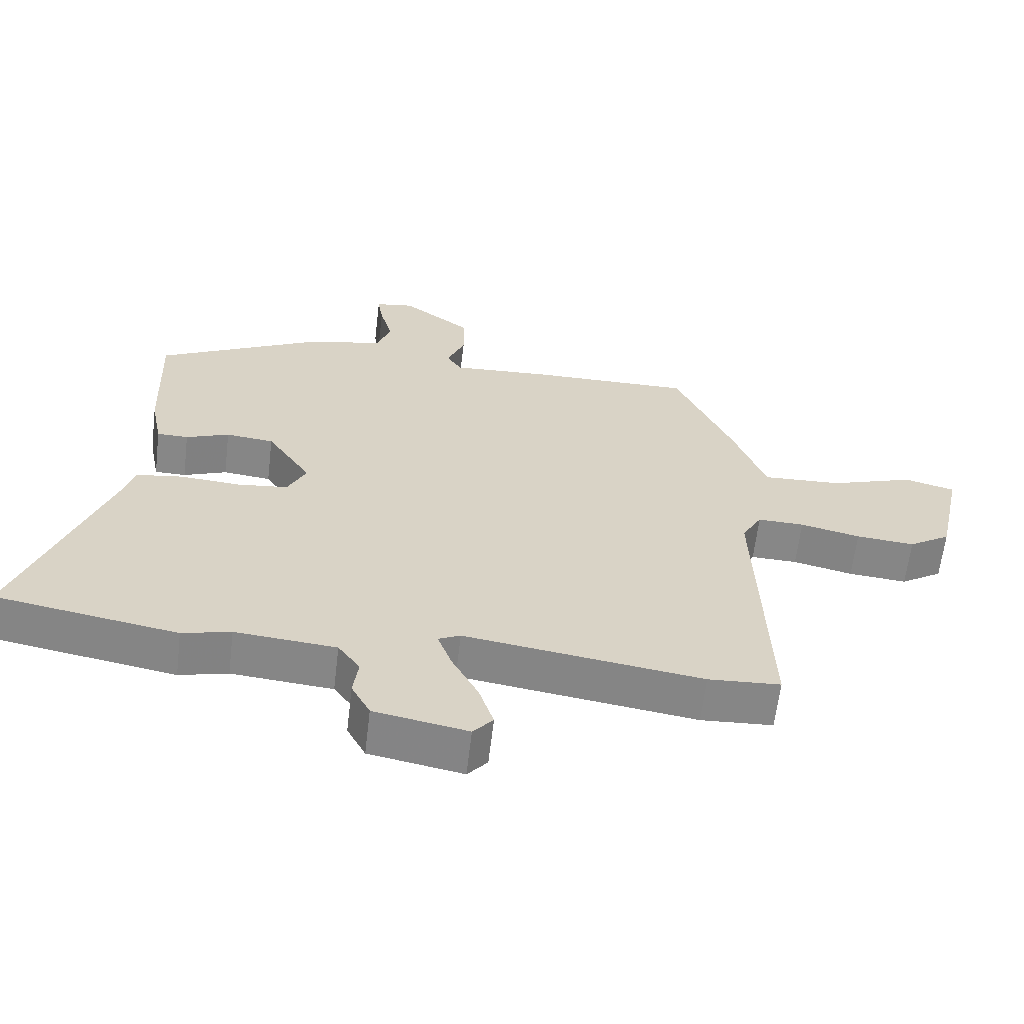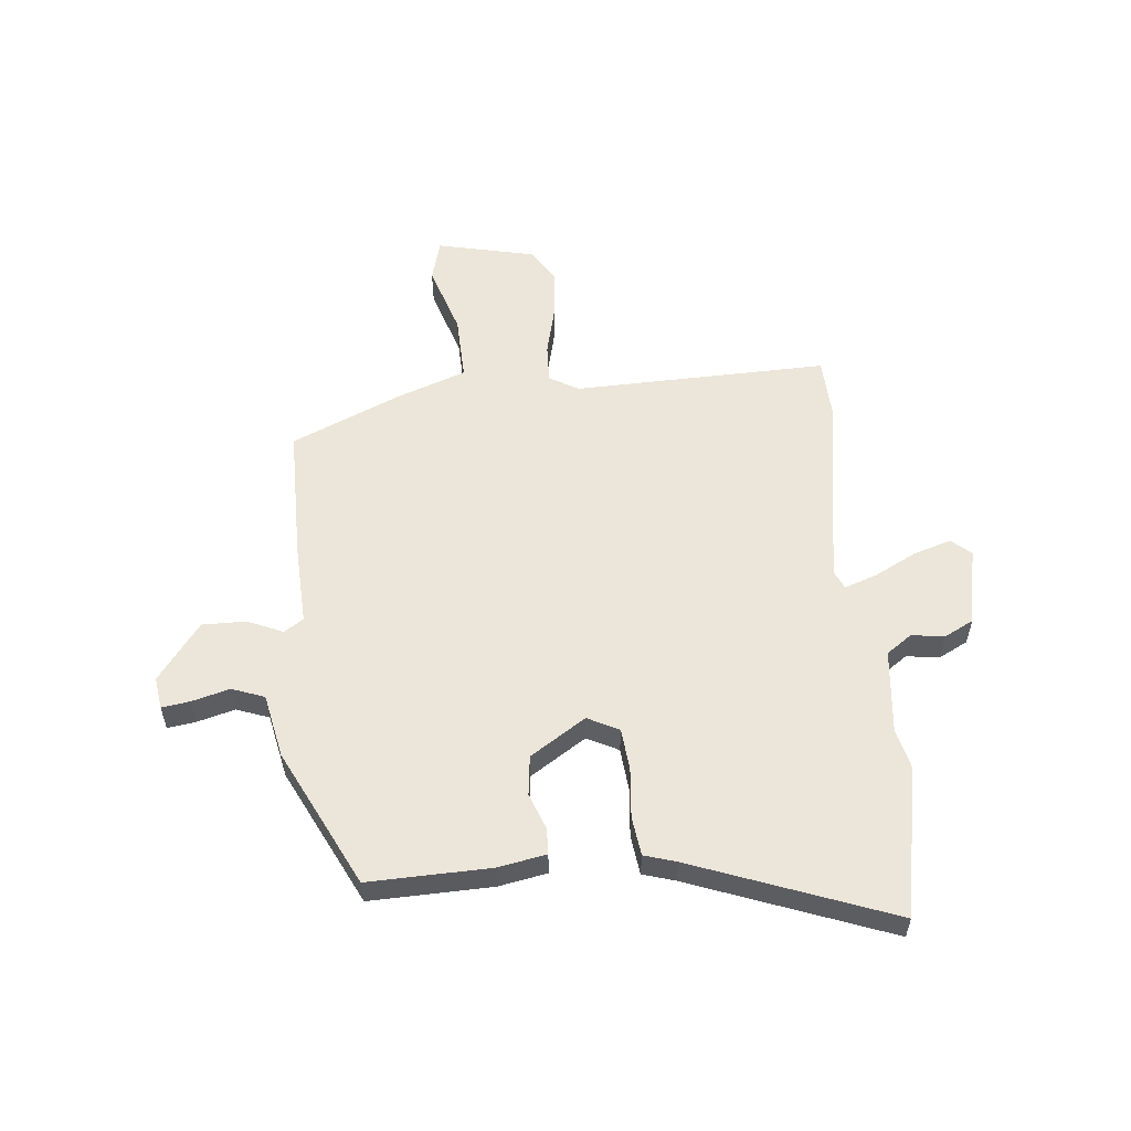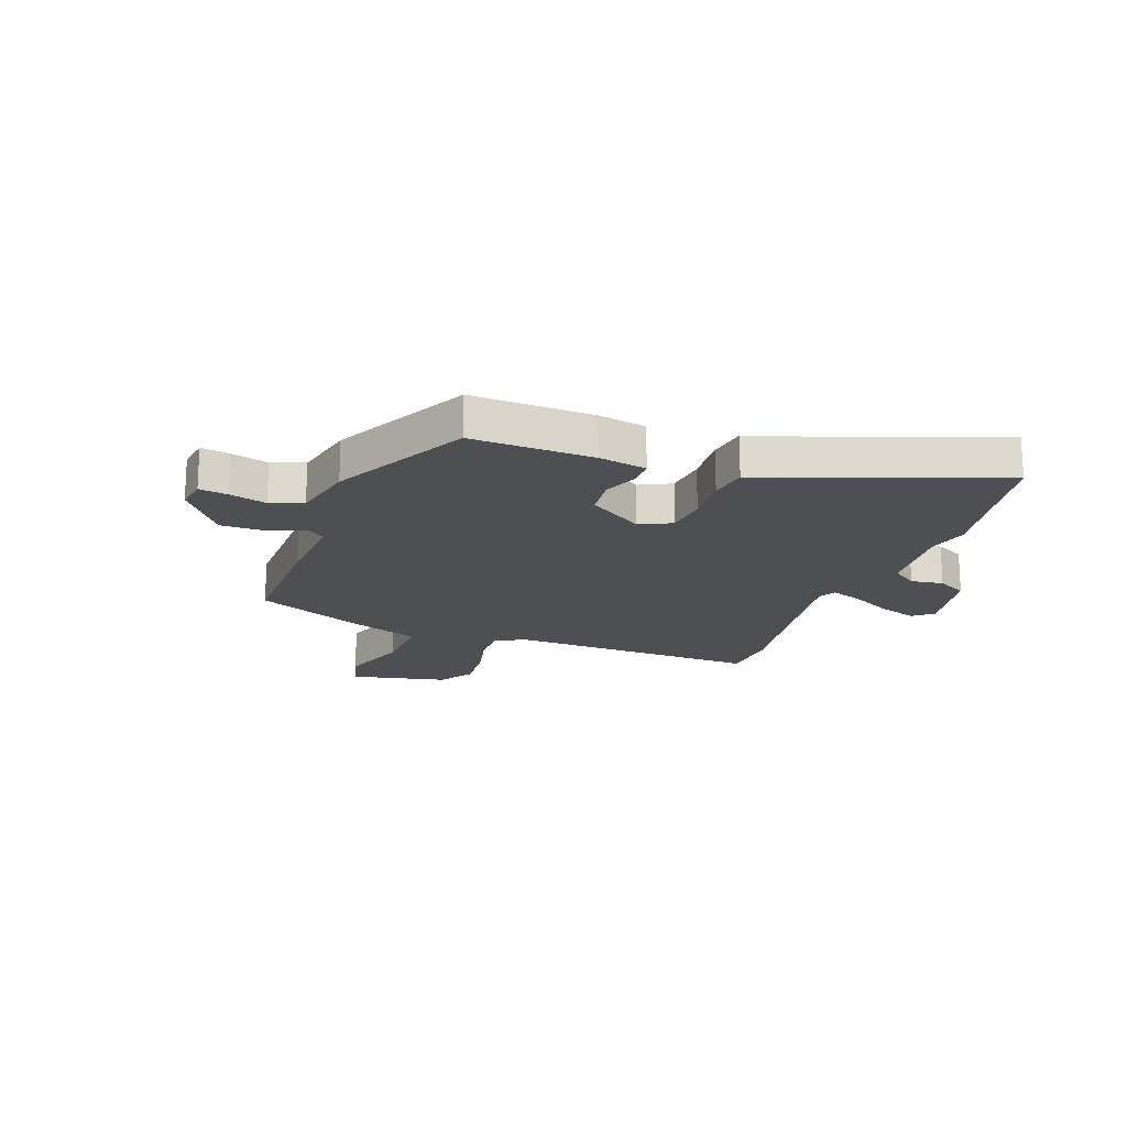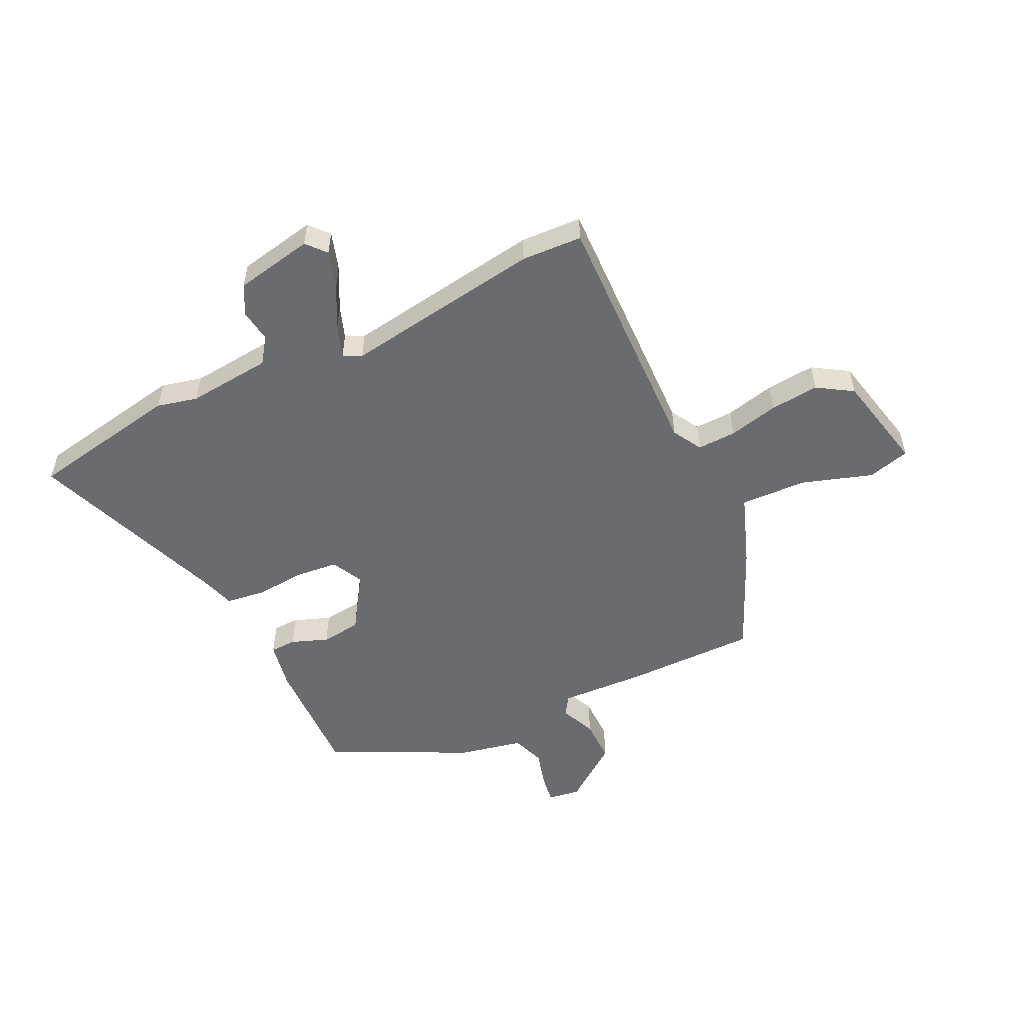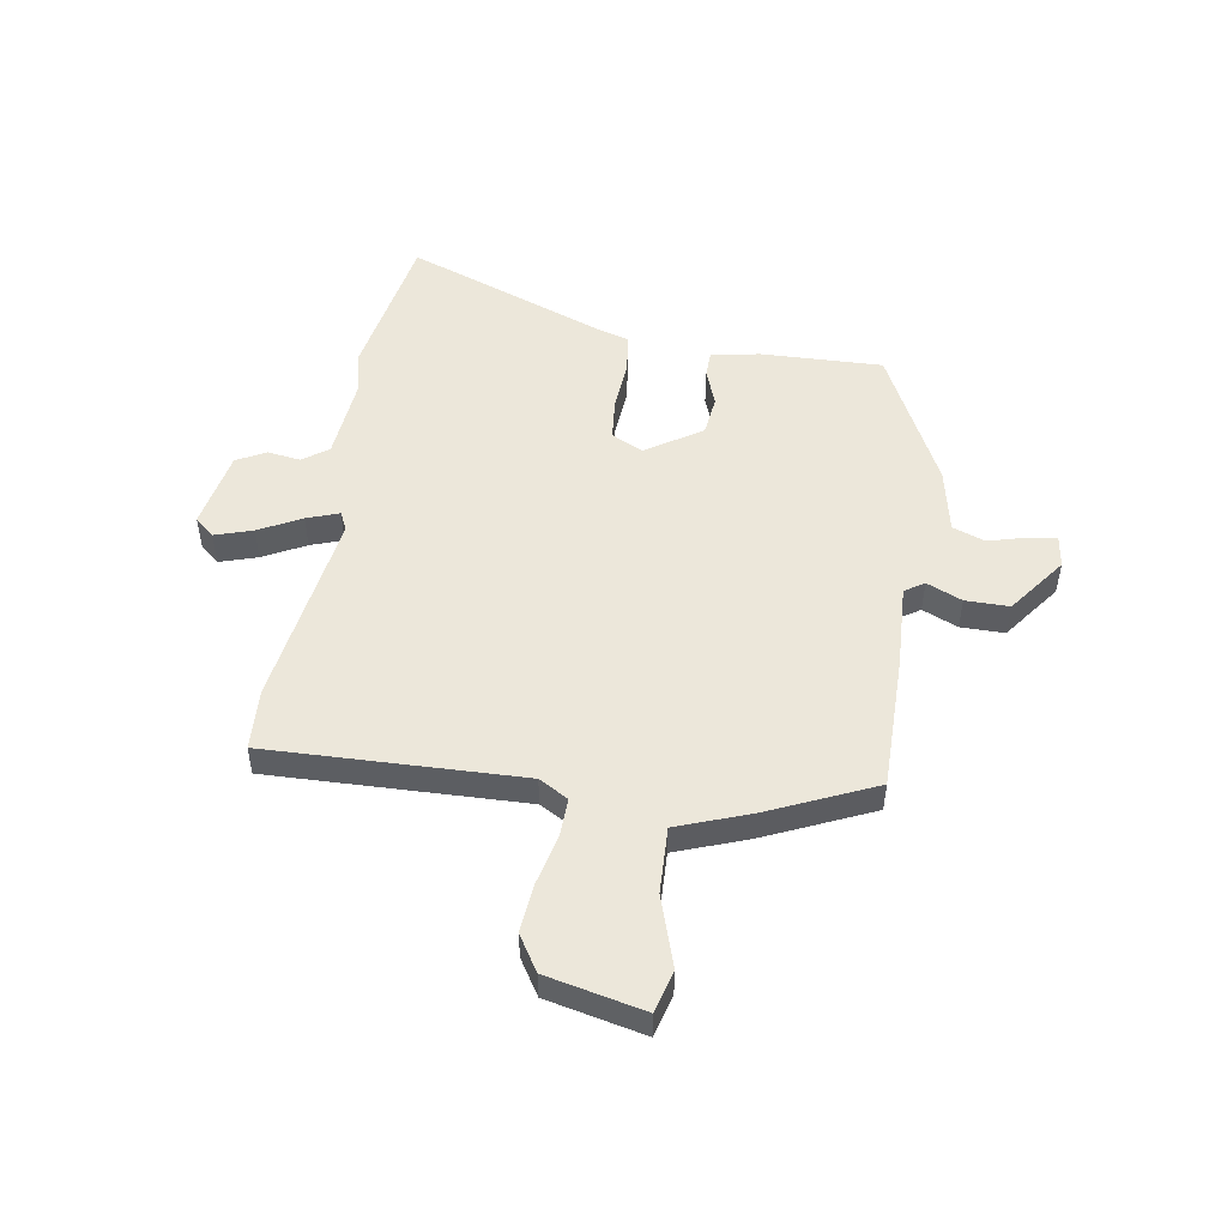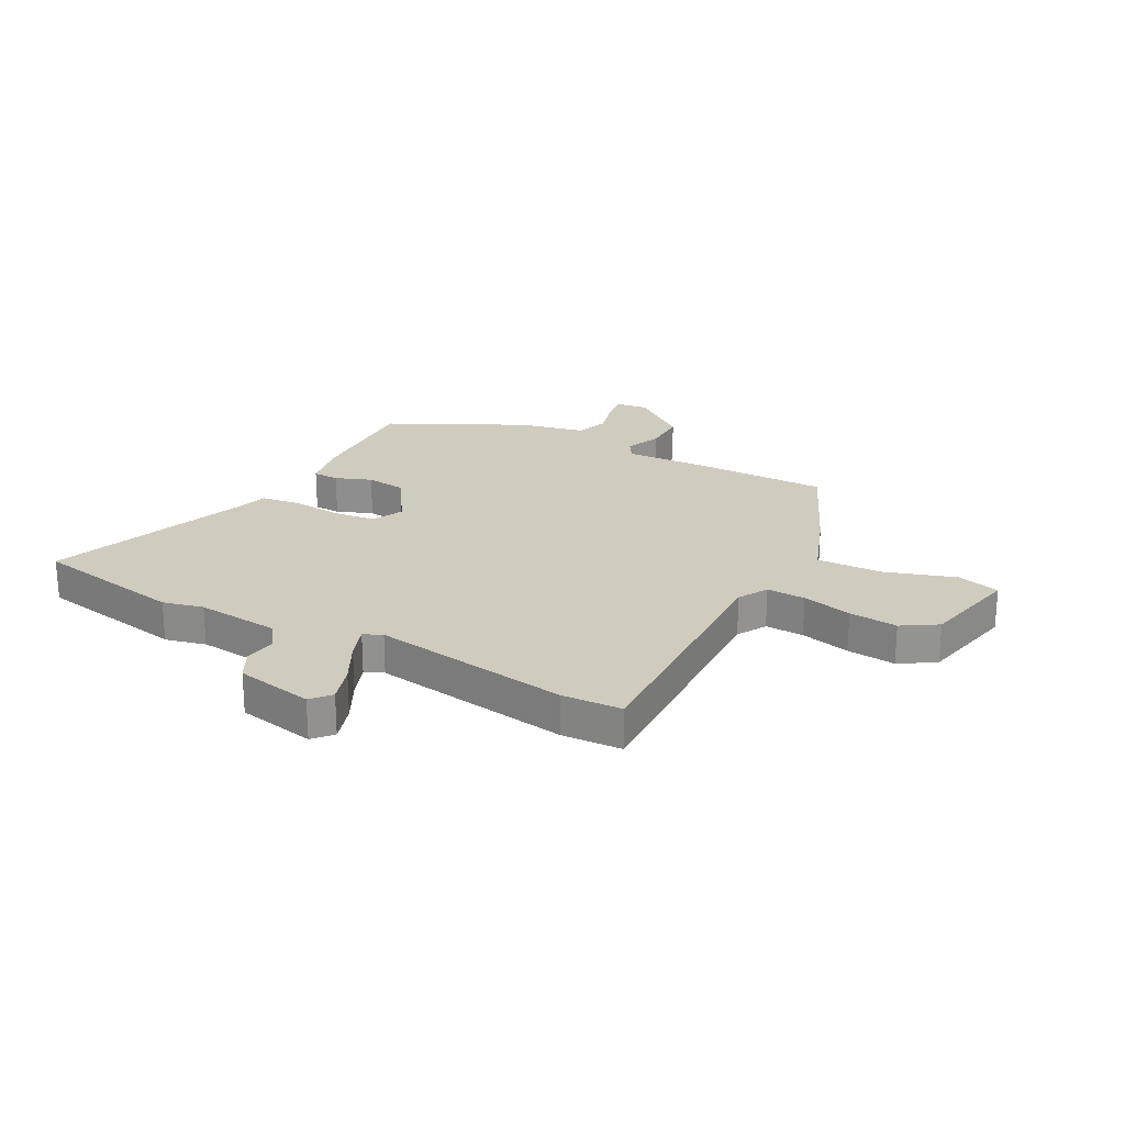
<metadata>
{"format":"obj","ext":"obj","renderer":"f3d","projection":"perspective","resolution":1024,"background":"white","views":[{"elev":-62.3,"azim":173.3,"up":"+Z"},{"elev":56.1,"azim":85.1,"up":"+Y"},{"elev":-18.2,"azim":69.8,"up":"+Y"},{"elev":-53.3,"azim":-153.9,"up":"+Y"},{"elev":51.0,"azim":-80.6,"up":"+Y"},{"elev":23.7,"azim":-151.5,"up":"+Y"}]}
</metadata>
<code>
v -0.409 0.07 0.494
v -0.169 0.07 0.492
v -0.018 0.07 0.484
v 0.005 0.07 0.519
v -0.022 0.07 0.583
v -0.022 0.07 0.662
v 0.082 0.07 0.739
v 0.14 0.07 0.73
v 0.132 0.07 0.679
v 0.113 0.07 0.611
v 0.134 0.07 0.552
v 0.25 0.07 0.527
v 0.497 0.07 0.402
v 0.489 0.07 0.182
v 0.472 0.07 0.095
v 0.425 0.07 0.094
v 0.36 0.07 0.119
v 0.288 0.07 0.111
v 0.222 0.07 0.011
v 0.25 0.07 -0.046
v 0.326 0.07 -0.054
v 0.416 0.07 -0.047
v 0.487 0.07 -0.057
v 0.504 0.07 -0.115
v 0.636 0.07 -0.476
v 0.363 0.07 -0.525
v 0.29 0.07 -0.507
v 0.138 0.07 -0.521
v 0.105 0.07 -0.567
v 0.113 0.07 -0.626
v 0.085 0.07 -0.679
v -0.056 0.07 -0.706
v -0.086 0.07 -0.671
v -0.064 0.07 -0.603
v -0.024 0.07 -0.527
v -0.003 0.07 -0.469
v -0.036 0.07 -0.453
v -0.394 0.07 -0.506
v -0.503 0.07 -0.5
v -0.487 0.07 -0.04
v -0.517 0.07 0.013
v -0.587 0.07 0.011
v -0.677 0.07 -0.01
v -0.765 0.07 -0.018
v -0.828 0.07 0.022
v -0.866 0.07 0.199
v -0.79 0.07 0.219
v -0.663 0.07 0.177
v -0.544 0.07 0.172
v -0.496 0.07 0.301
v -0.409 0 0.494
v -0.169 0 0.492
v -0.018 0 0.484
v 0.005 0 0.519
v -0.022 0 0.583
v -0.022 0 0.662
v 0.082 0 0.739
v 0.14 0 0.73
v 0.132 0 0.679
v 0.113 0 0.611
v 0.134 0 0.552
v 0.25 0 0.527
v 0.497 0 0.402
v 0.489 0 0.182
v 0.472 0 0.095
v 0.425 0 0.094
v 0.36 0 0.119
v 0.288 0 0.111
v 0.222 0 0.011
v 0.25 0 -0.046
v 0.326 0 -0.054
v 0.416 0 -0.047
v 0.487 0 -0.057
v 0.504 0 -0.115
v 0.636 0 -0.476
v 0.363 0 -0.525
v 0.29 0 -0.507
v 0.138 0 -0.521
v 0.105 0 -0.567
v 0.113 0 -0.626
v 0.085 0 -0.679
v -0.056 0 -0.706
v -0.086 0 -0.671
v -0.064 0 -0.603
v -0.024 0 -0.527
v -0.003 0 -0.469
v -0.036 0 -0.453
v -0.394 0 -0.506
v -0.503 0 -0.5
v -0.487 0 -0.04
v -0.517 0 0.013
v -0.587 0 0.011
v -0.677 0 -0.01
v -0.765 0 -0.018
v -0.828 0 0.022
v -0.866 0 0.199
v -0.79 0 0.219
v -0.663 0 0.177
v -0.544 0 0.172
v -0.496 0 0.301
f 49 50 1 2
f 45 46 47 48
f 45 48 49
f 42 43 44 45
f 41 42 45 49
f 40 41 49 2
f 37 38 39 40
f 36 37 40 2
f 32 33 34 35
f 32 35 36
f 29 30 31 32
f 28 29 32 36
f 27 28 36 2
f 24 25 26 27
f 21 22 23 24
f 20 21 24 27
f 19 20 27 2
f 14 15 16 17
f 14 17 18
f 11 12 13 14
f 11 14 18
f 10 11 18 19
f 8 9 10
f 7 8 10
f 4 5 6 7
f 4 7 10 19
f 19 2 3
f 3 4 19
f 52 51 100 99
f 98 97 96 95
f 99 98 95
f 95 94 93 92
f 99 95 92 91
f 52 99 91 90
f 90 89 88 87
f 52 90 87 86
f 85 84 83 82
f 86 85 82
f 82 81 80 79
f 86 82 79 78
f 52 86 78 77
f 77 76 75 74
f 74 73 72 71
f 77 74 71 70
f 52 77 70 69
f 67 66 65 64
f 68 67 64
f 64 63 62 61
f 68 64 61
f 69 68 61 60
f 60 59 58
f 60 58 57
f 57 56 55 54
f 69 60 57 54
f 53 52 69
f 69 54 53
f 1 51 52 2
f 2 52 53 3
f 3 53 54 4
f 4 54 55 5
f 5 55 56 6
f 6 56 57 7
f 7 57 58 8
f 8 58 59 9
f 9 59 60 10
f 10 60 61 11
f 11 61 62 12
f 12 62 63 13
f 13 63 64 14
f 14 64 65 15
f 15 65 66 16
f 16 66 67 17
f 17 67 68 18
f 18 68 69 19
f 19 69 70 20
f 20 70 71 21
f 21 71 72 22
f 22 72 73 23
f 23 73 74 24
f 24 74 75 25
f 25 75 76 26
f 26 76 77 27
f 27 77 78 28
f 28 78 79 29
f 29 79 80 30
f 30 80 81 31
f 31 81 82 32
f 32 82 83 33
f 33 83 84 34
f 34 84 85 35
f 35 85 86 36
f 36 86 87 37
f 37 87 88 38
f 38 88 89 39
f 39 89 90 40
f 40 90 91 41
f 41 91 92 42
f 42 92 93 43
f 43 93 94 44
f 44 94 95 45
f 45 95 96 46
f 46 96 97 47
f 47 97 98 48
f 48 98 99 49
f 49 99 100 50
f 50 100 51 1

</code>
